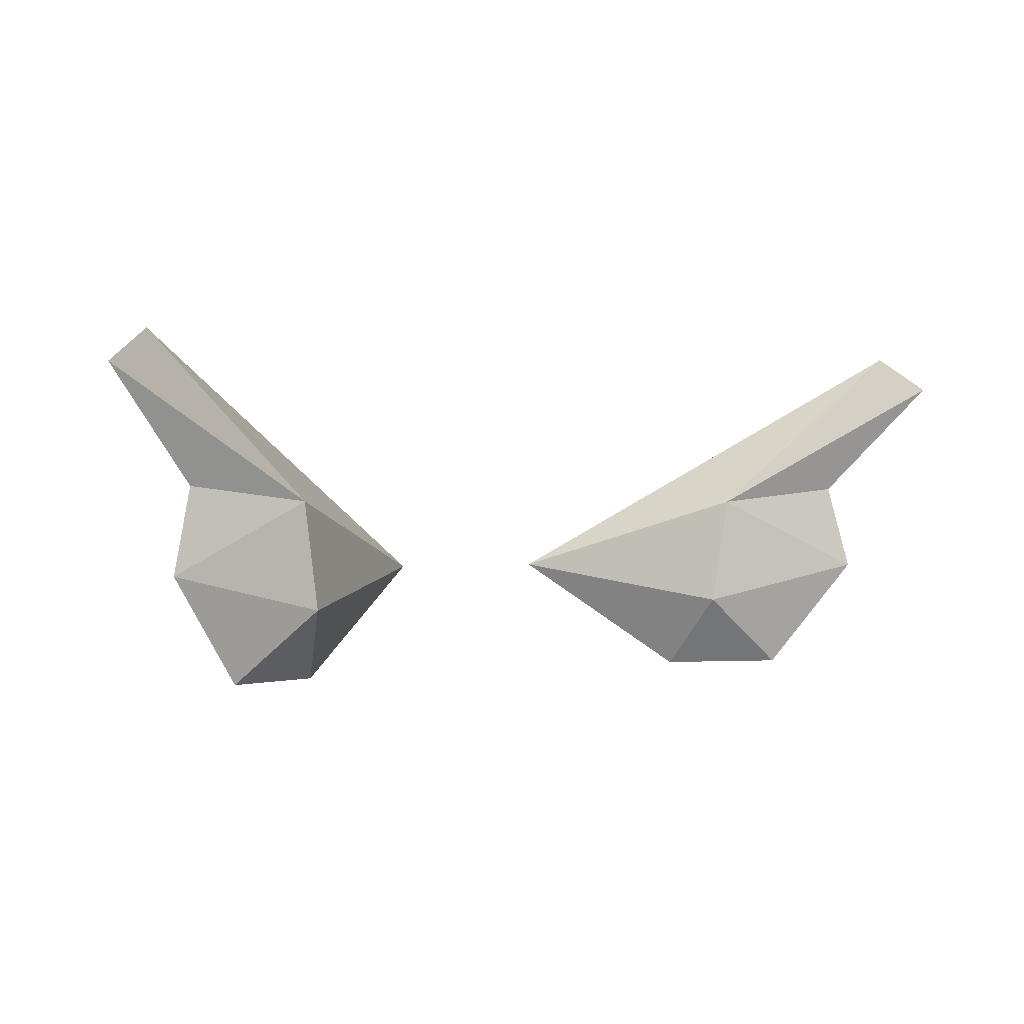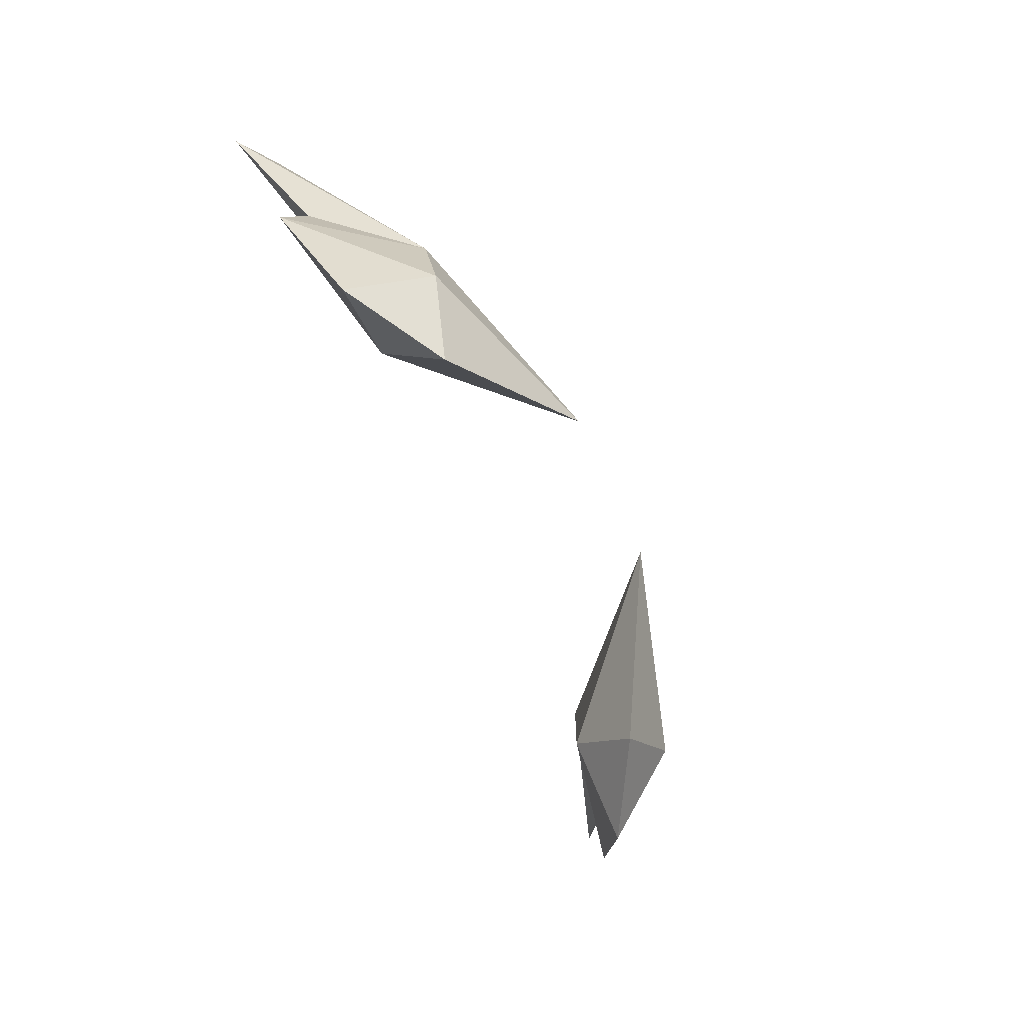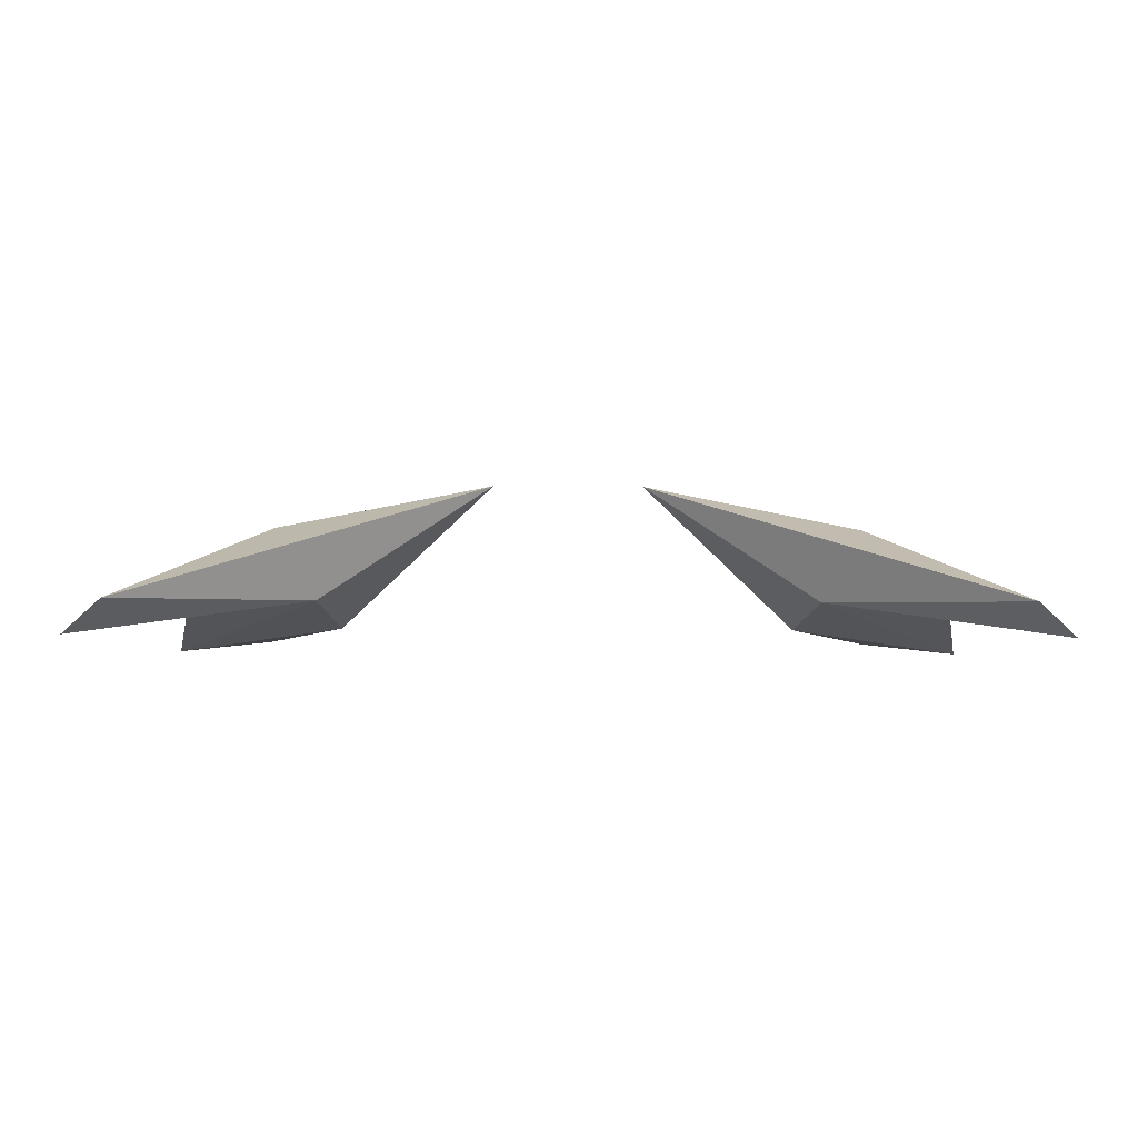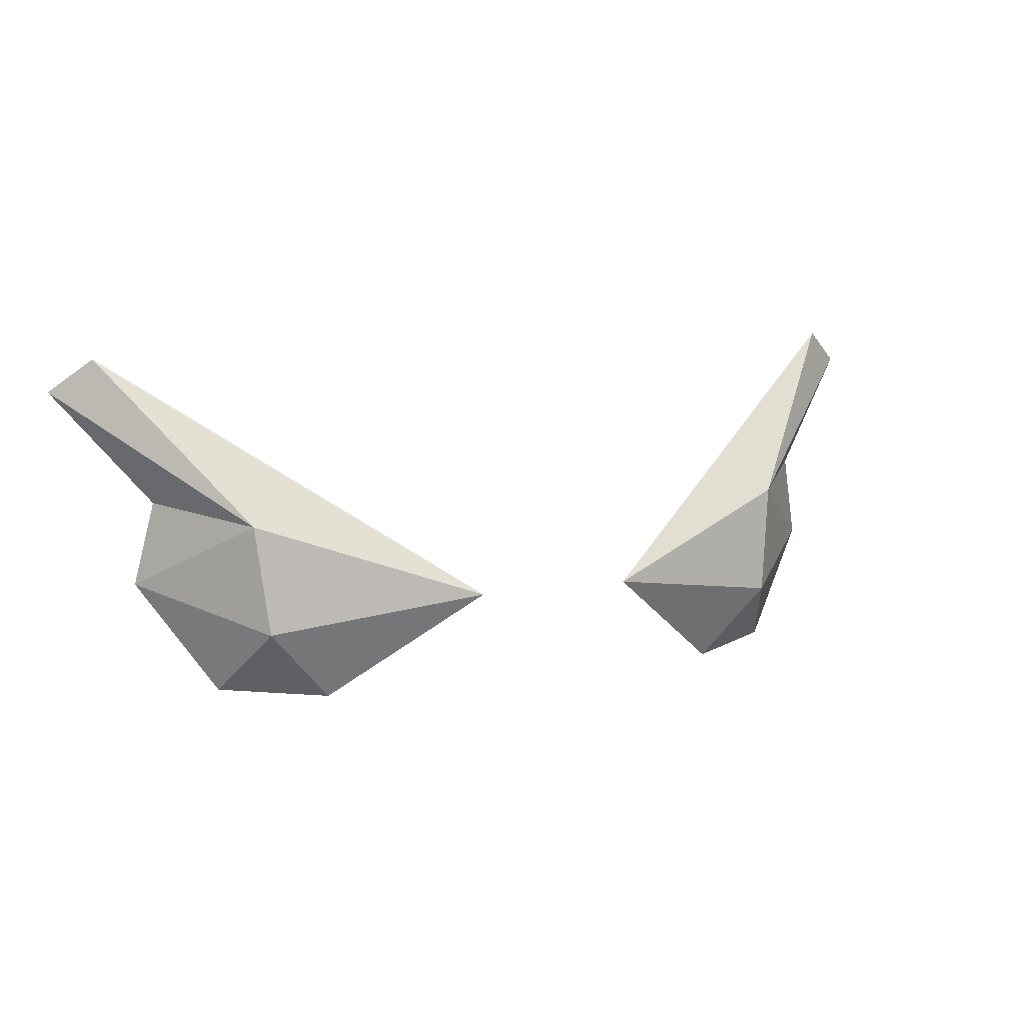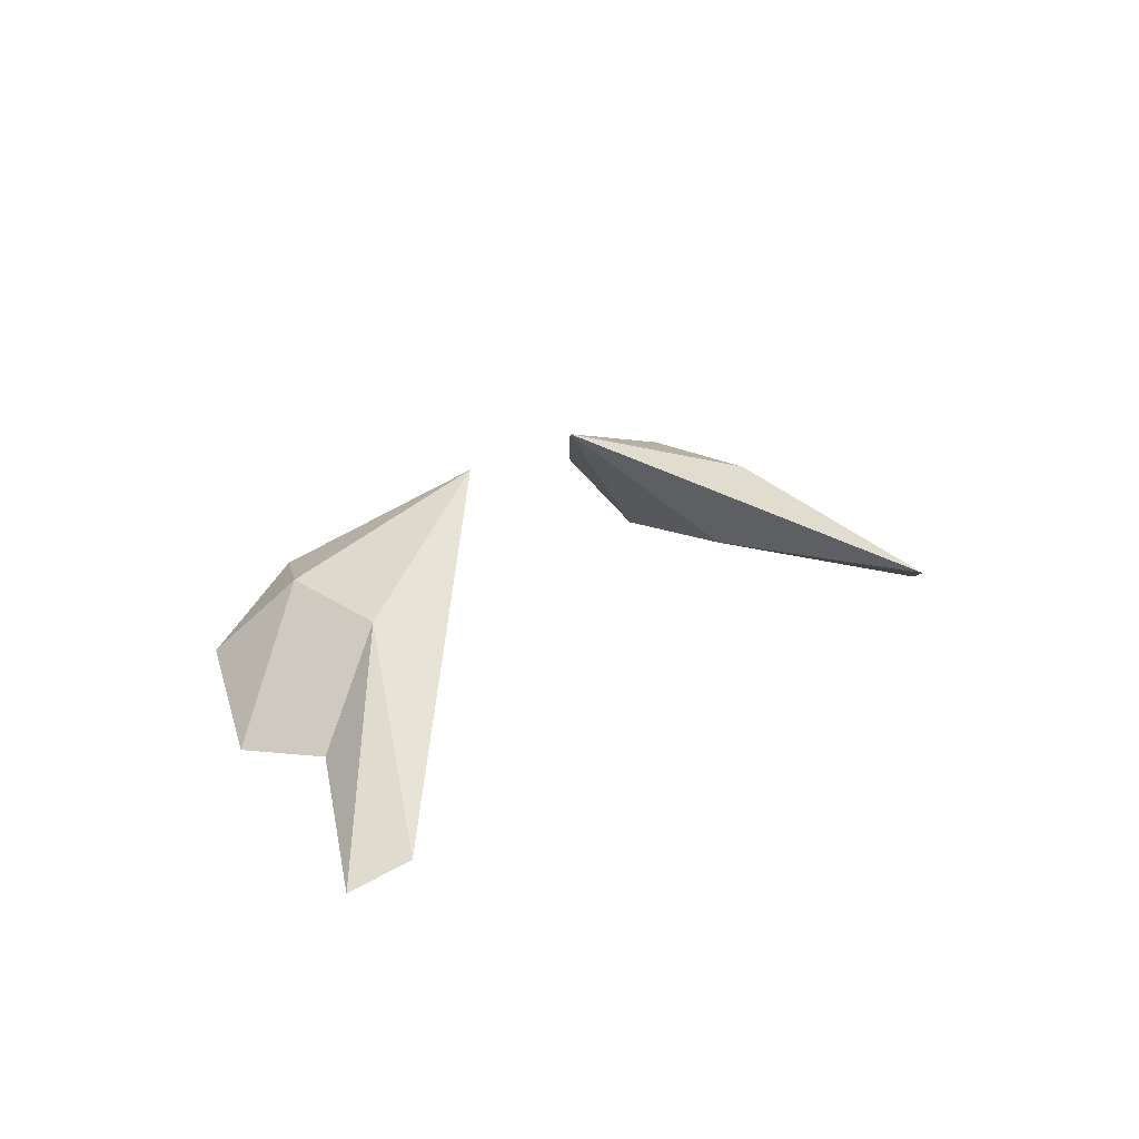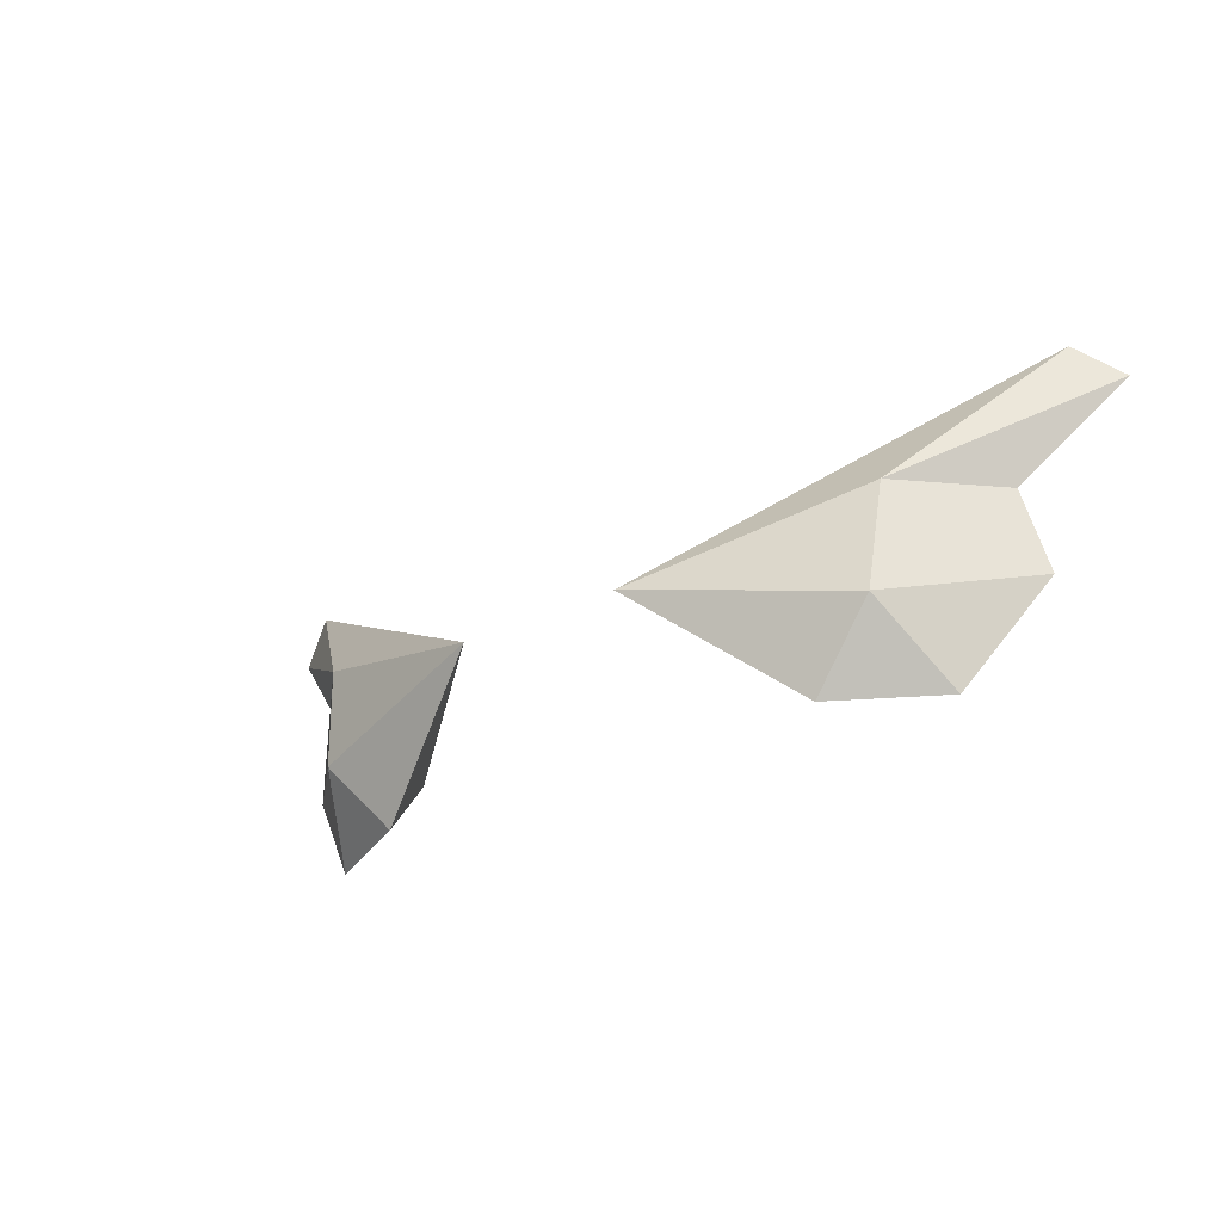
<metadata>
{"format":"obj","ext":"obj","renderer":"f3d","projection":"perspective","resolution":1024,"background":"white","views":[{"elev":0.2,"azim":153.1,"up":"+Y"},{"elev":-71.2,"azim":-65.1,"up":"+Y"},{"elev":-18.8,"azim":179.2,"up":"+Z"},{"elev":10.2,"azim":-22.8,"up":"+Y"},{"elev":20.1,"azim":128.1,"up":"+Z"},{"elev":-30.6,"azim":34.0,"up":"+Y"}]}
</metadata>
<code>
g Hero-Power_Wings
v -0.5638 1.768 -0.6007
v -0.5409 1.558 -0.5796
v -0.15 1.63 -0.4591
v -0.4185 1.417 -0.6141
v -0.6115 1.421 -0.7255
v -0.8131 2.076 -0.8419
v -0.8938 2.01 -0.8885
v -0.7164 1.795 -0.7861
v -0.7534 1.631 -0.8075
v -0.4498 1.558 -0.7374
v -0.4795 1.768 -0.7466
v 0.813 2.076 -0.842
v 0.5638 1.768 -0.6008
v 0.8938 2.01 -0.8886
v 0.7164 1.795 -0.7862
v 0.7534 1.631 -0.8076
v 0.5409 1.558 -0.5797
v 0.6114 1.421 -0.7256
v 0.4185 1.417 -0.6142
v 0.15 1.63 -0.4591
v 0.4795 1.768 -0.7467
v 0.4498 1.558 -0.7374
f 1 2 3
f 2 4 3
f 2 5 4
f 1 3 6
f 1 6 7
f 8 1 7
f 2 9 5
f 2 1 9
f 1 8 9
f 5 10 4
f 5 9 10
f 9 11 10
f 9 8 11
f 8 7 11
f 3 10 11
f 4 10 3
f 3 11 6
f 6 11 7
f 12 13 14
f 15 14 13
f 16 15 13
f 16 13 17
f 18 16 17
f 18 17 19
f 20 13 12
f 20 17 13
f 19 17 20
f 21 22 20
f 22 19 20
f 22 18 19
f 21 20 12
f 21 12 14
f 15 21 14
f 22 16 18
f 22 21 16
f 21 15 16

</code>
